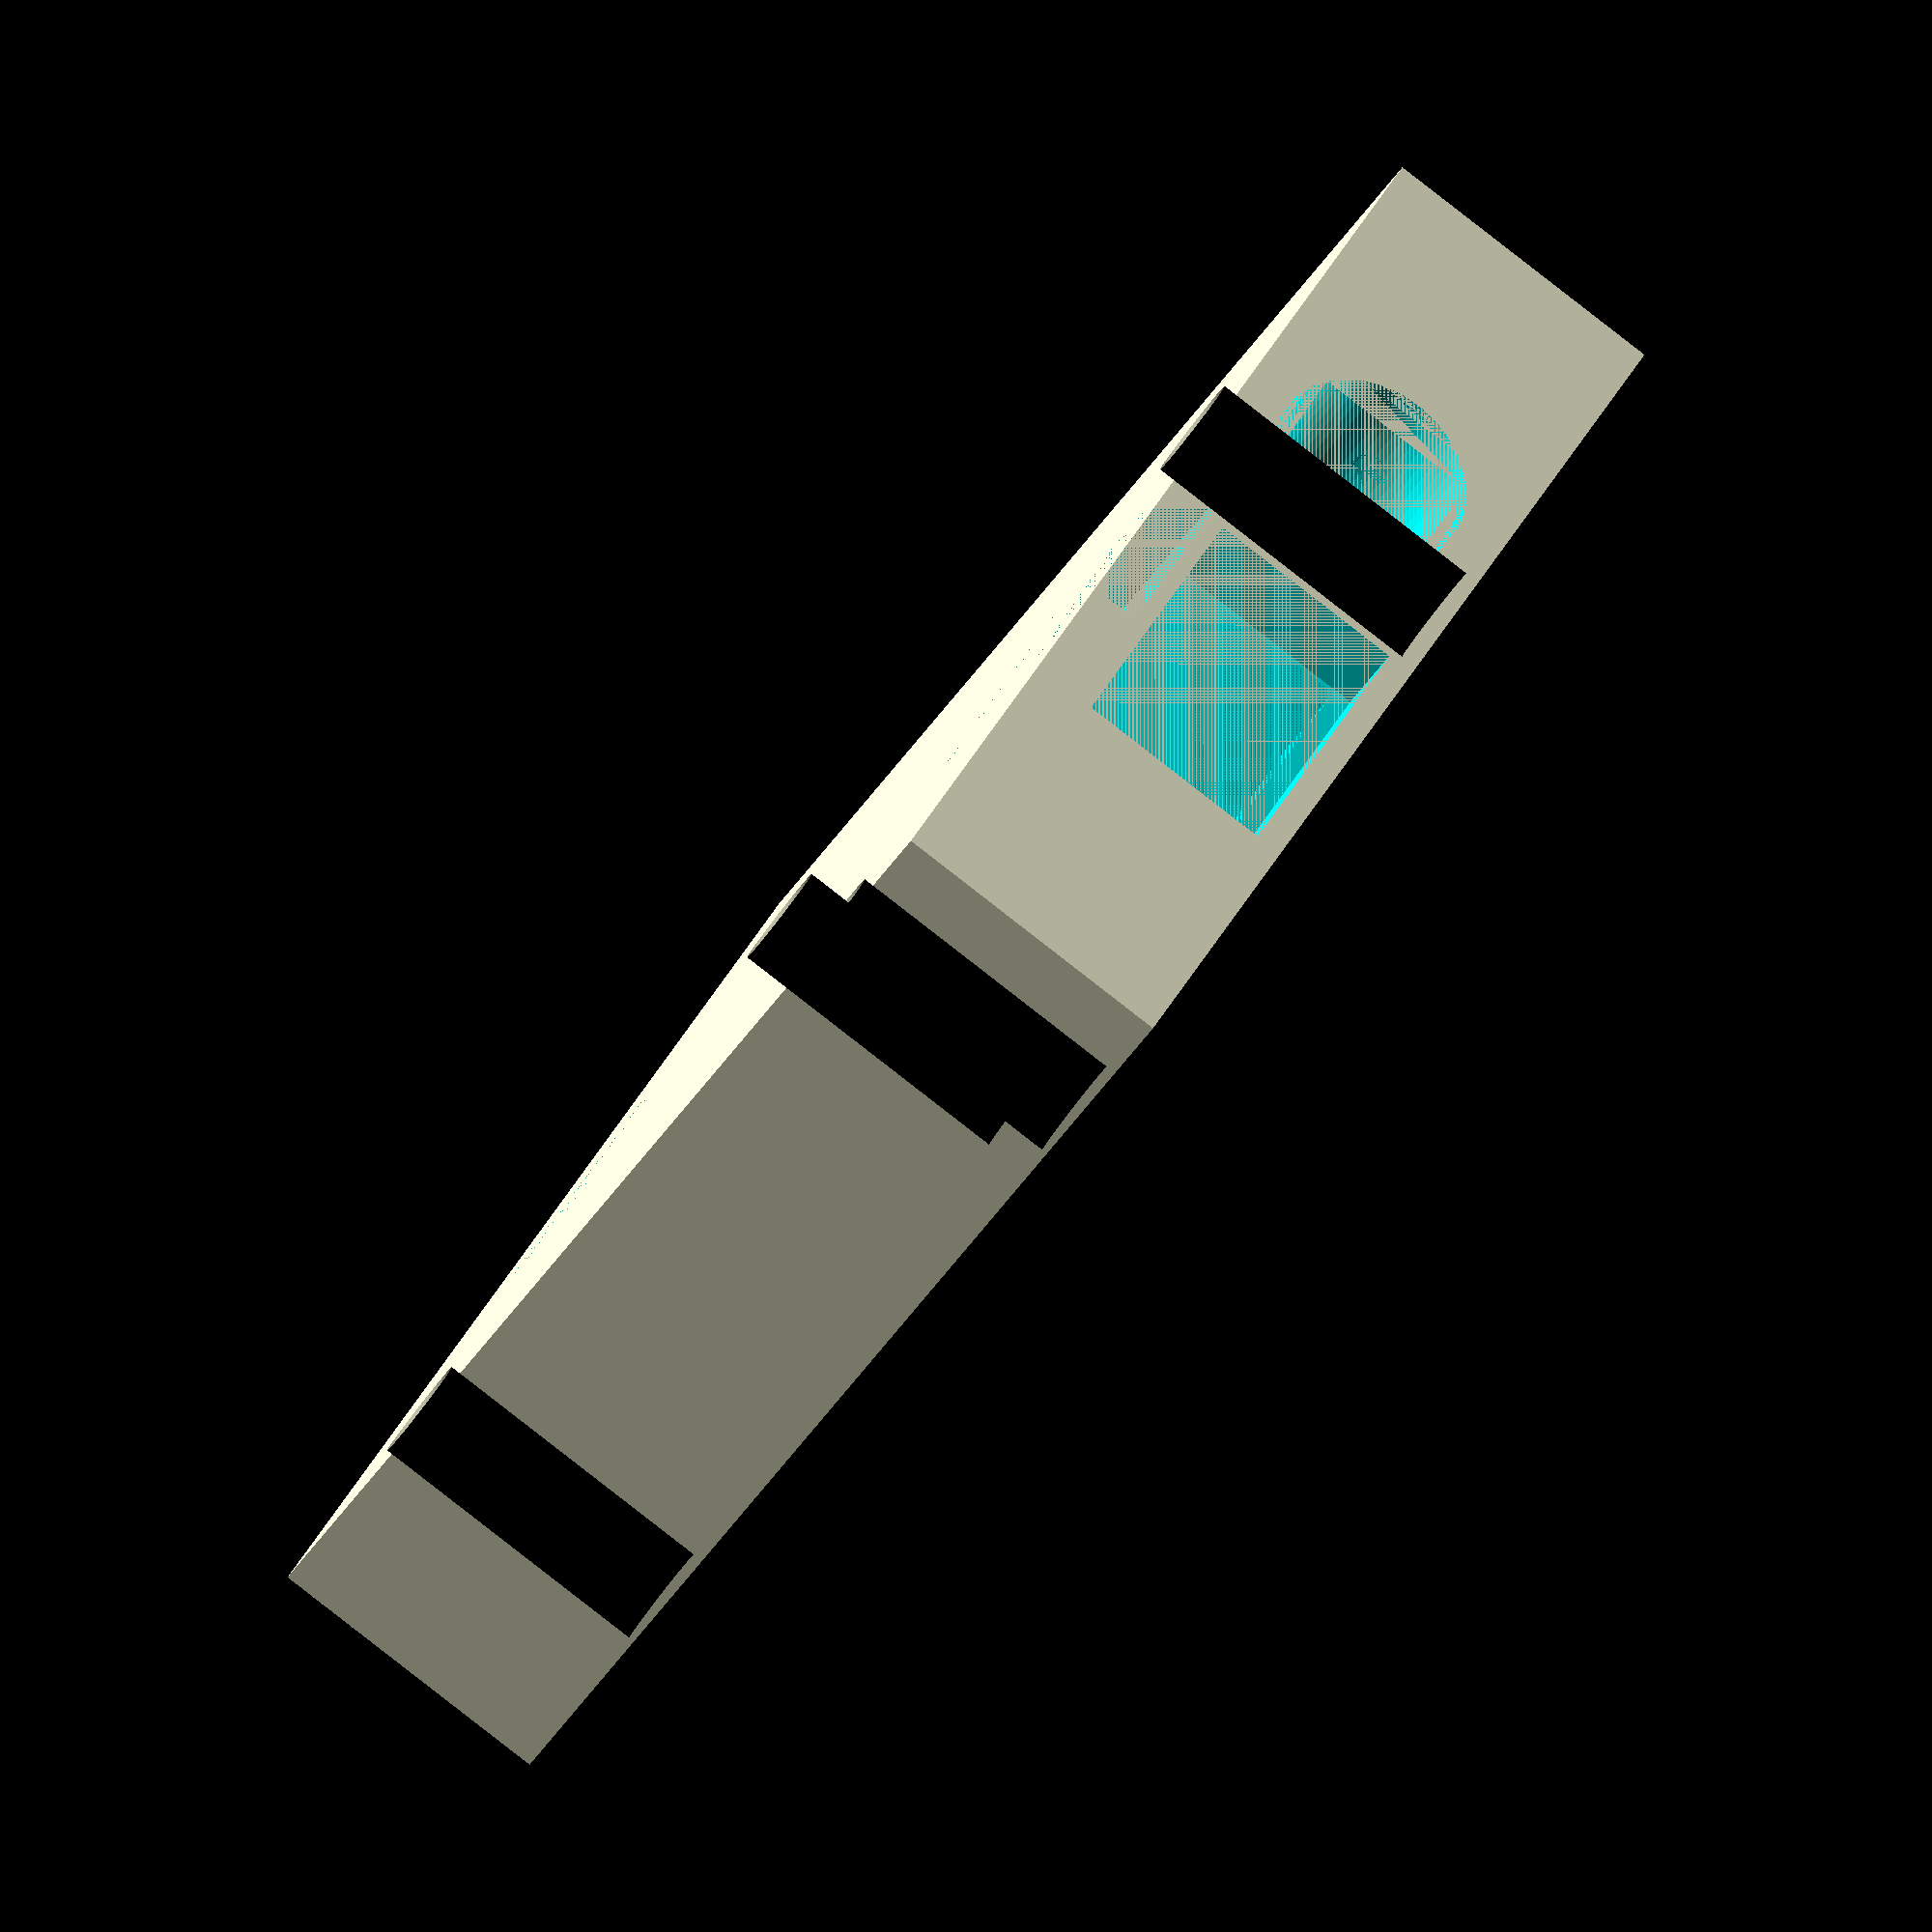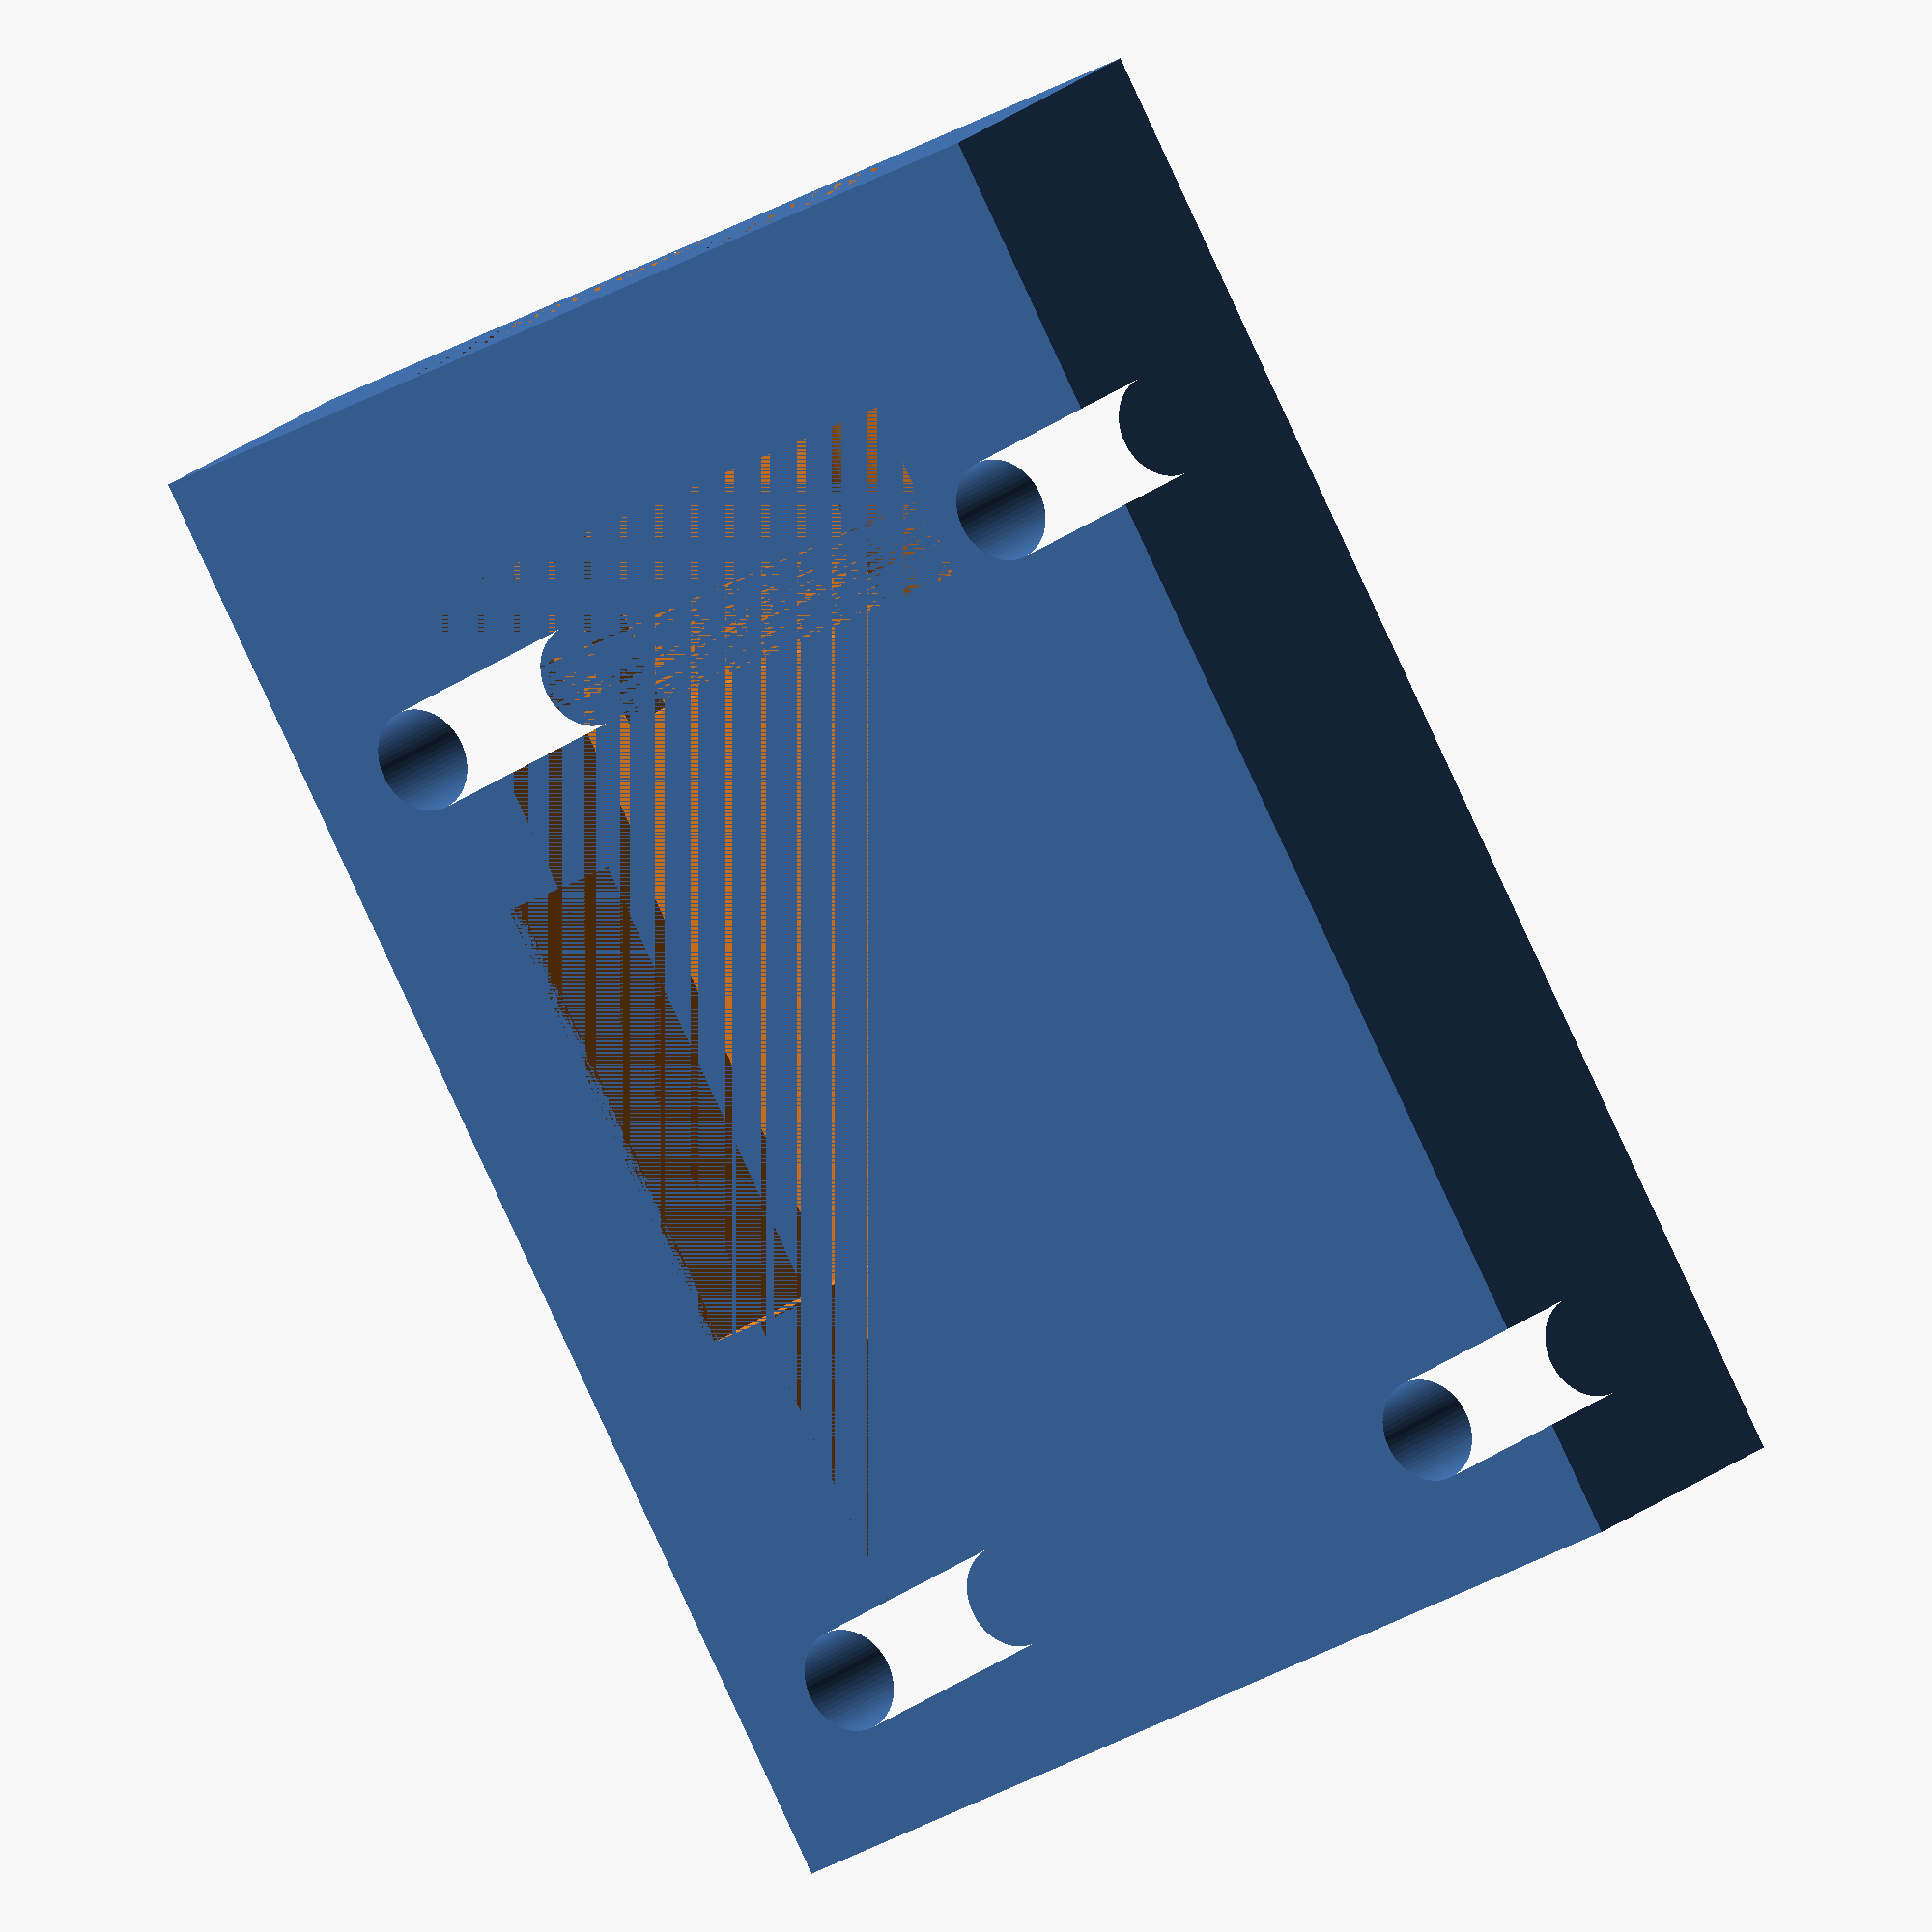
<openscad>
module grid(x, y, width, height, center = true)
{
    x_space = width / (x - 1);
    y_space = height / (y - 1);
    translate(center ? [-(x_space * (x - 1))/2, -(y_space * (y - 1))/2, 0] : [0, 0, 0])
        for (i = [0:x_space:(x - 1) * x_space]) {
            for (j = [0:y_space:(y - 1) * y_space]) {
                translate([i, j, 0]) {
                    children();
                }
            }
        }
}

module repeat_y(times, width, center = true) {
    times = times - 1;
    for (i = [0:1:times])
        translate([0, i * (width / times) - (center ? width / 2 : 0), 0])
            children();
}

module lion_enclosure(height = 24.00, wall = 4.00, base_height = 2.20) {
    workspace = [18.50, 72.00];
    base = [18.50 + (wall * 2), 72.00 + (wall * 2)];
    
    ziptie_w = 4.00;
    
    difference() { 
        linear_extrude(height)
            square(base, center = true);
        
        translate([0, 0, base_height])
            linear_extrude(height - base_height)
                square(workspace, center = true);
        
        translate([0, 0, height - 6.00])
            linear_extrude(2.00)
                repeat_y(5, workspace[1] - (wall * 2) - ziptie_w / 2)
                    square([base[0], 4.00], center = true);
    }
}

$fn = 64;

base_size = [80.00, 56.00, 16.00];
electronics_workspace = [58.00, 32.00, 8.00];
dc2dc_converter_workspace = [25.00, 7.00, 12.00];
power_plug_r = 5.5;
power_plug_r_rant = 6.30;

module stage0_plainbase(size) {
    linear_extrude(size[2])
    difference() {
        square([size[0], size[1]], center = true);
        translate([5.00, 0, 0])
            grid(2, 2, 53.00, 41.00)
                circle(r = 2.75);
    }
}

module stage1_add_bottom_led_guide(size) {
    difference() {
        stage0_plainbase(size);
        linear_extrude(2.60)
            square([size[0], 14.00], center = true);
    }
}

module stage2_add_workspace(size) {
    difference() {
        stage1_add_bottom_led_guide(size);
        translate([0, 0, size[2] - electronics_workspace[2]])
            linear_extrude(electronics_workspace[2])
                square([electronics_workspace[0], electronics_workspace[1]], center = true);
    }
}

/*
translate([-size/2, -18, 6.0])
                rotate([90, 0, 90])
*/
module power_plug(extended) {
    union() {
        linear_extrude(height = 2)
            circle(r = power_plug_rant_r);
        
        linear_extrude(height = 22 + extended)
            circle(r = power_plug_r);
    }
}

power_switch_rant = [15.00, 11.00, 5.00];
power_switch_slot = [14.50, 9.00, 16.50];


module power_switch() {
    linear_extrude(power_switch_rant[2])
        square([power_switch_rant[0], power_switch_rant[1]], center = true);
    translate([0.00, 0.00, power_switch_rant[2]])
        linear_extrude(power_switch_slot[2])
            square([power_switch_slot[0], power_switch_slot[1]], center = true);
}

module stage3_add_dc2dc_converter(size) {
    l = dc2dc_converter_workspace[0];
    w = dc2dc_converter_workspace[1];
    h = dc2dc_converter_workspace[2];
    
    difference() {
        stage2_add_workspace(size);
        translate([0, -electronics_workspace[1]/2, size[2] - h])
            linear_extrude(h)
                square([l, w], center = true);
        
        translate([-size[0] / 2, electronics_workspace[1] / 2 - power_plug_r, 8])
            rotate([90, 0, 90])
                power_plug(0);
        
        translate([-size[0] / 2, -electronics_workspace[1] / 2 + 10.00, 9])
            rotate([90, 0, 90])
                power_switch(0);
    }
}

stage3_add_dc2dc_converter(base_size);

//lion_enclosure();
</openscad>
<views>
elev=86.7 azim=311.6 roll=232.2 proj=o view=wireframe
elev=341.0 azim=60.3 roll=32.0 proj=o view=wireframe
</views>
